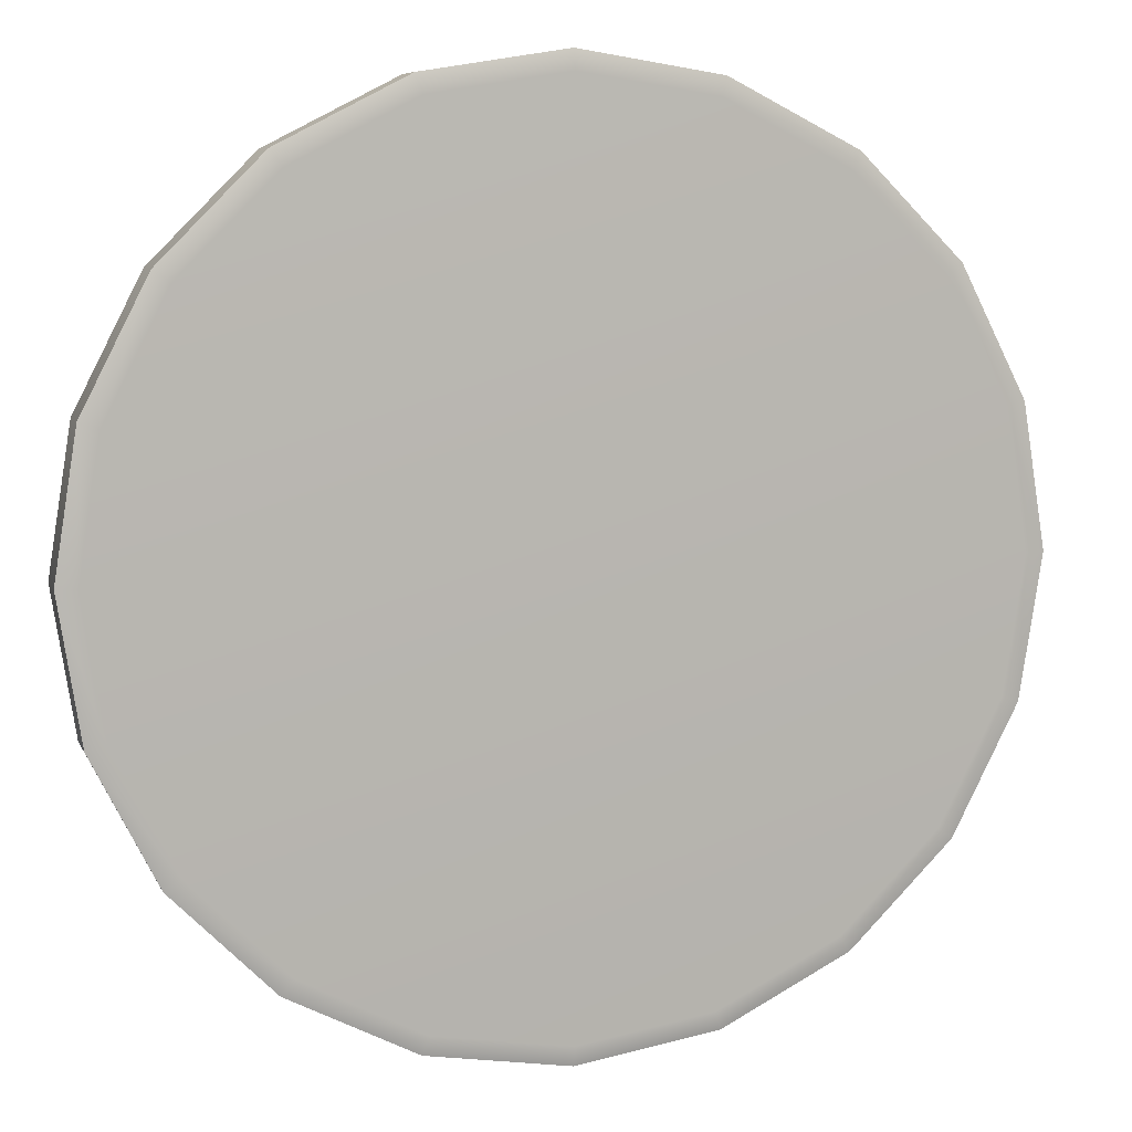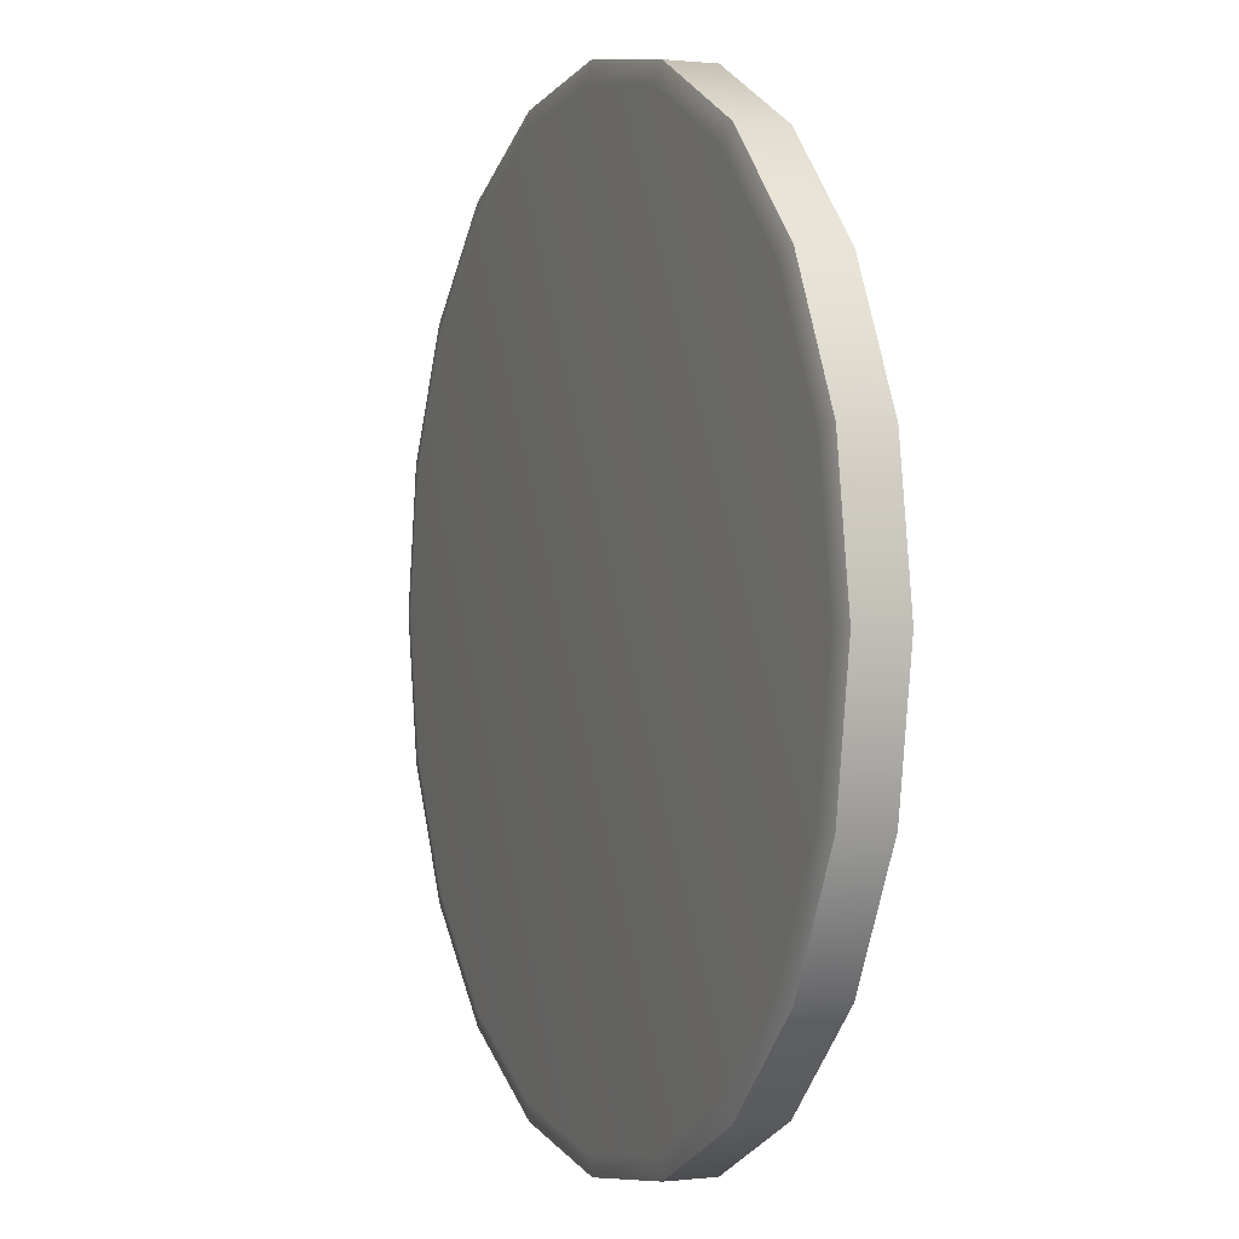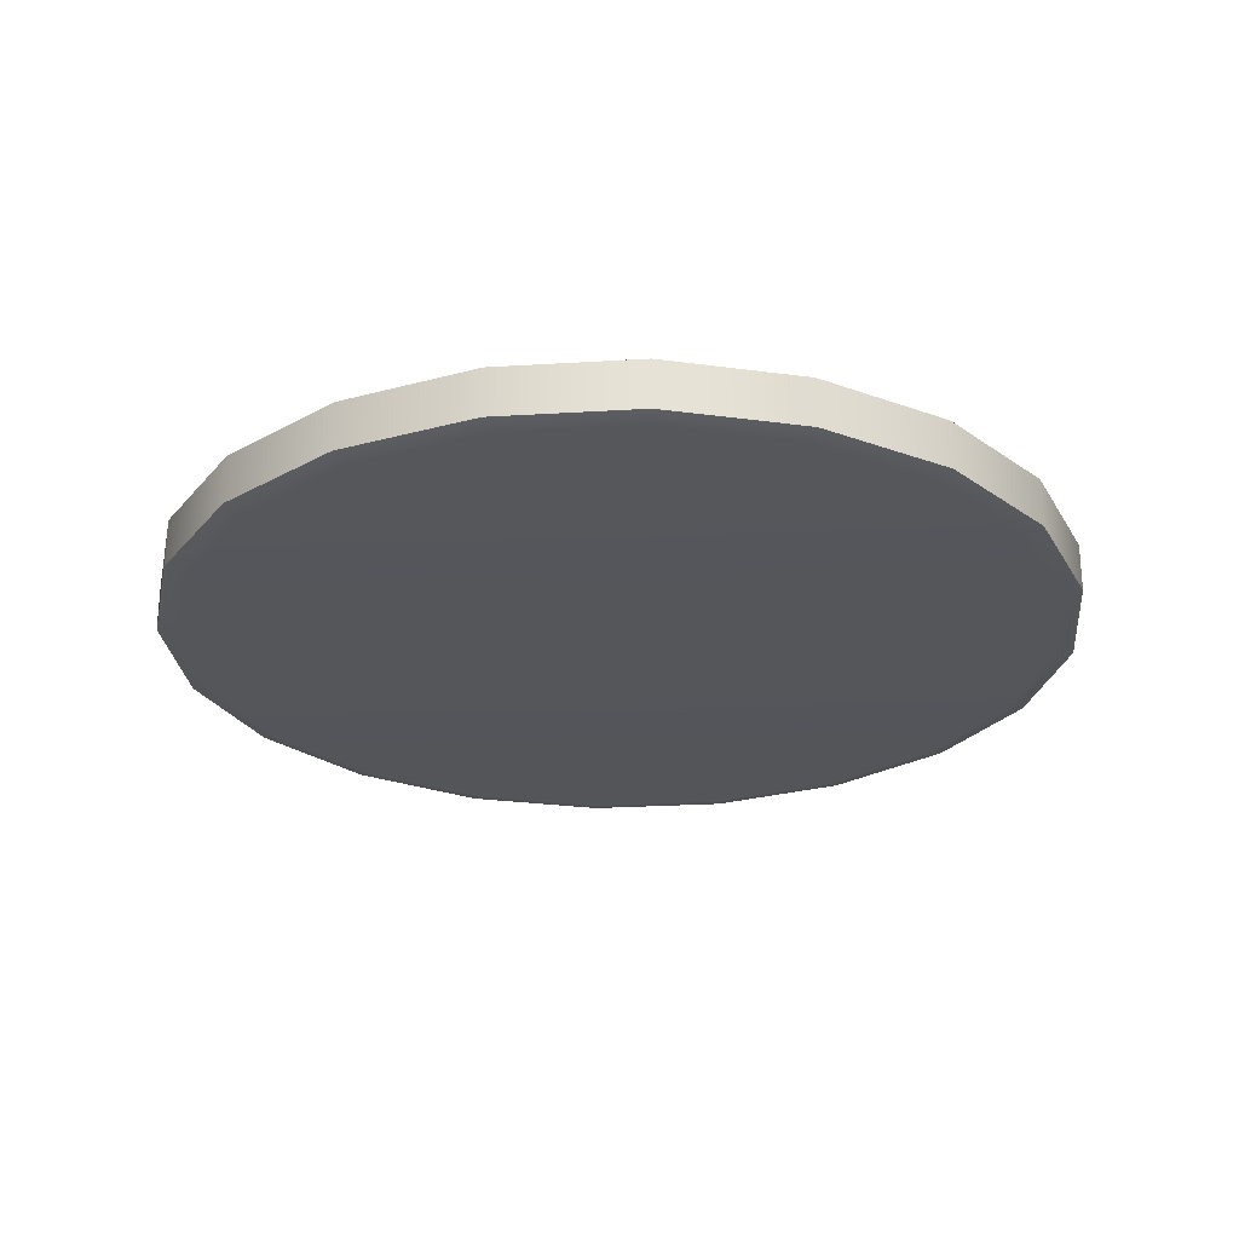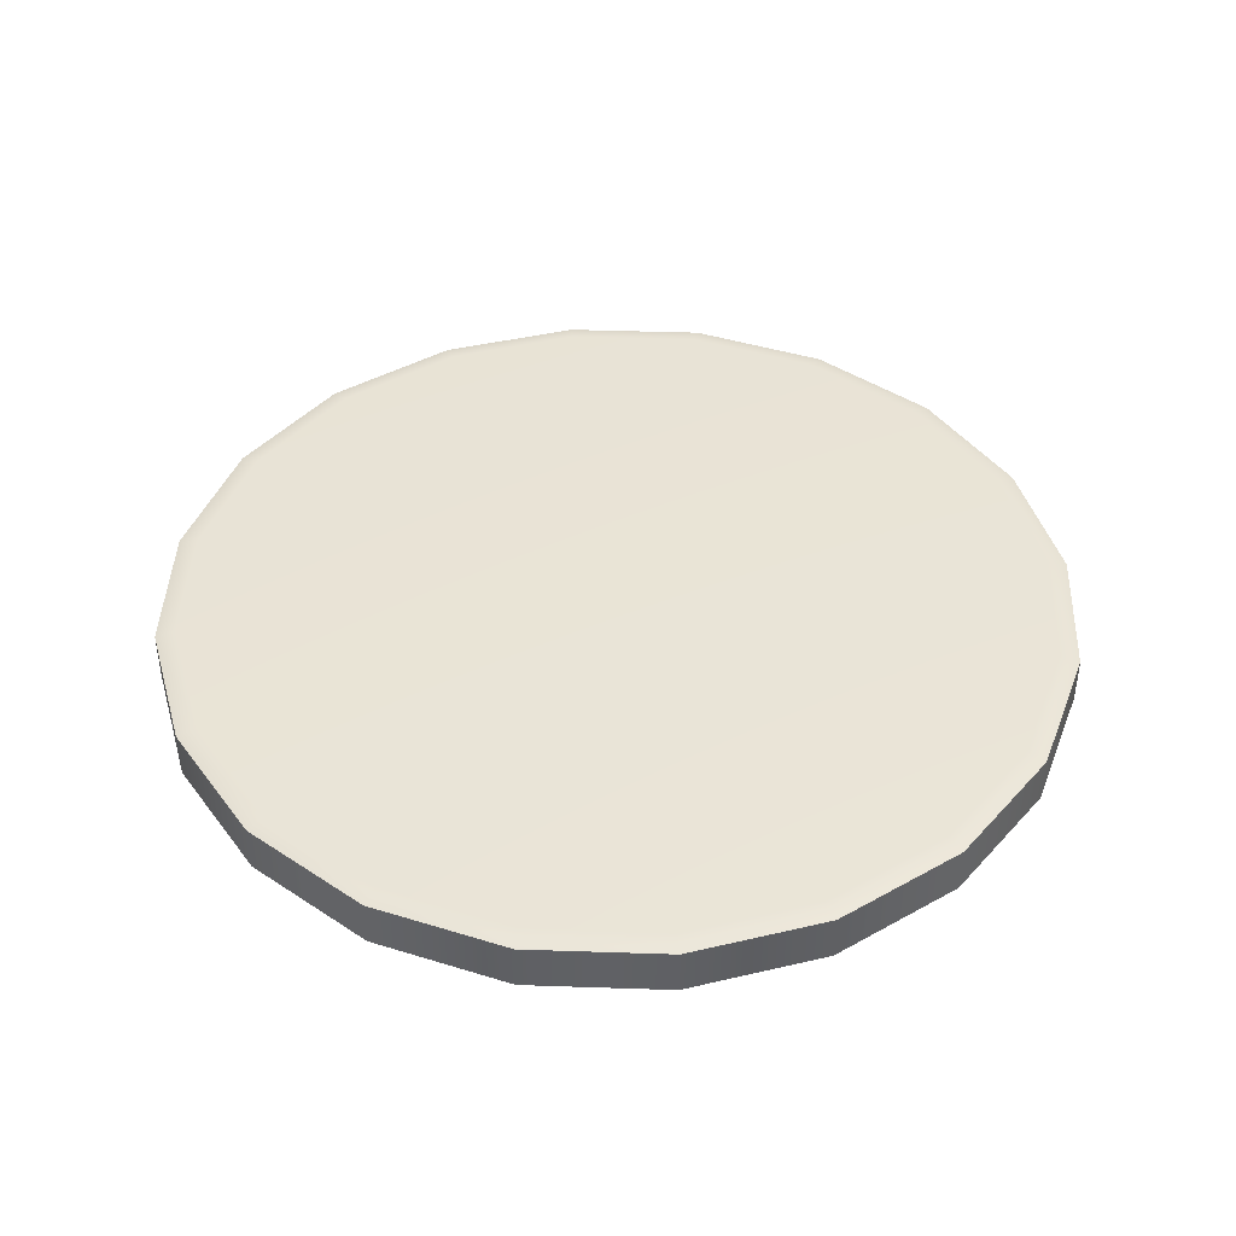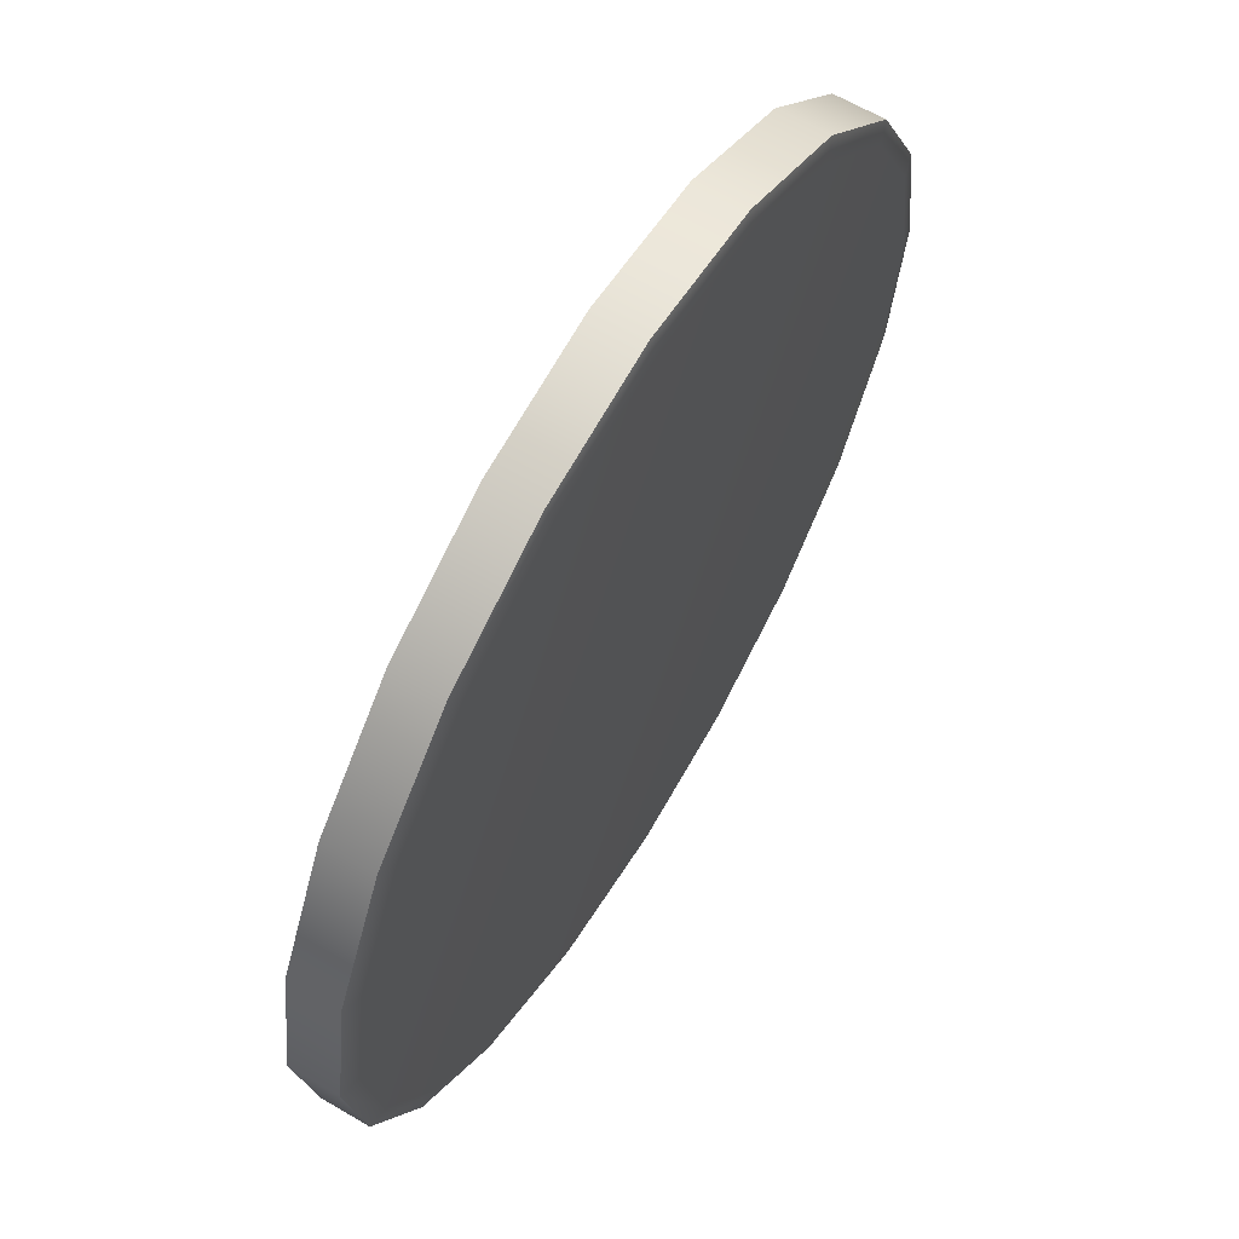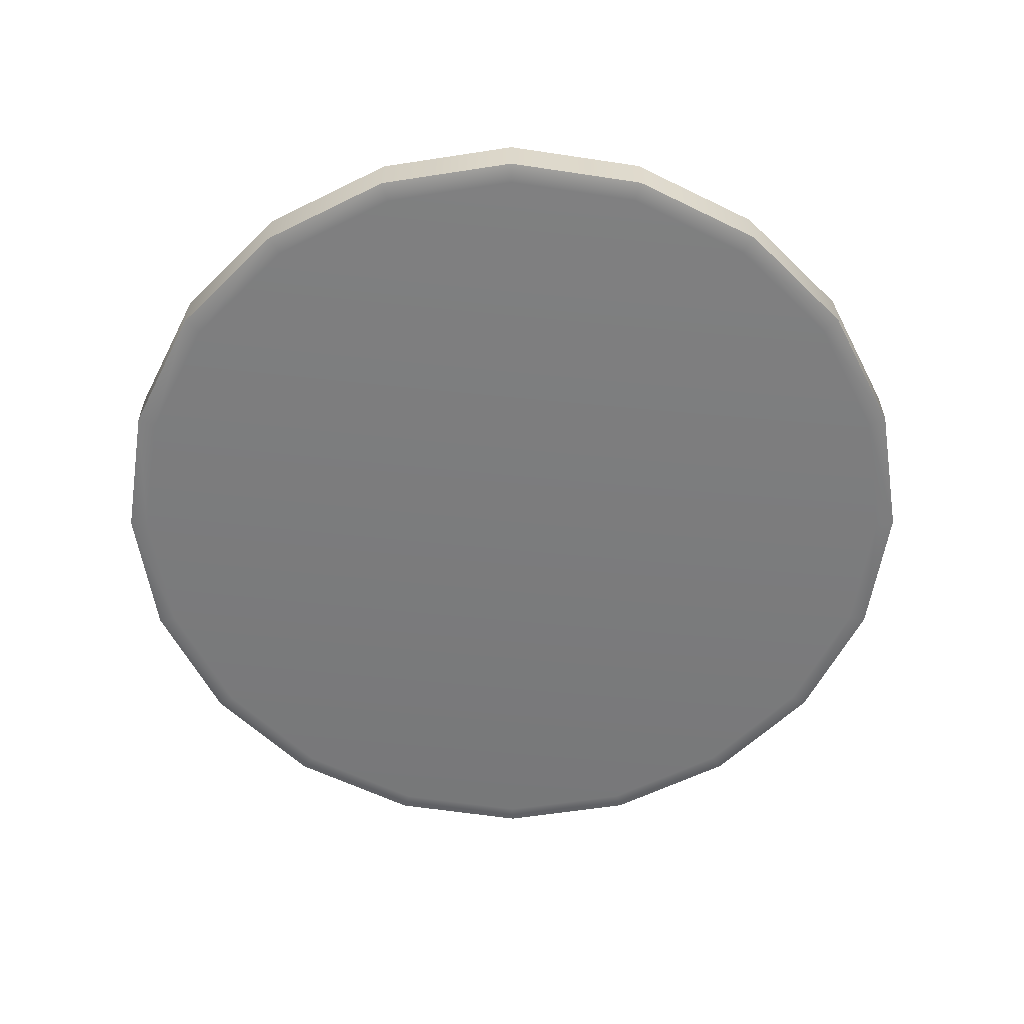
<metadata>
{"format":"obj","ext":"obj","renderer":"f3d","projection":"perspective","resolution":1024,"background":"white","views":[{"elev":7.7,"azim":-16.0,"up":"+Z"},{"elev":0.8,"azim":-113.1,"up":"+Z"},{"elev":-25.6,"azim":50.6,"up":"+Y"},{"elev":42.7,"azim":-168.7,"up":"+Y"},{"elev":63.7,"azim":120.7,"up":"+Z"},{"elev":-58.7,"azim":-143.9,"up":"+Y"}]}
</metadata>
<code>
g default
v 0.9095 -0.06327 -0.2955
v 0.7736 -0.06327 -0.5621
v 0.5621 -0.06327 -0.7736
v 0.2955 -0.06327 -0.9095
v 0 -0.06327 -0.9563
v -0.2955 -0.06327 -0.9095
v -0.5621 -0.06327 -0.7736
v -0.7736 -0.06327 -0.5621
v -0.9095 -0.06327 -0.2955
v -0.9563 -0.06327 0
v -0.9095 -0.06327 0.2955
v -0.7736 -0.06327 0.5621
v -0.5621 -0.06327 0.7736
v -0.2955 -0.06327 0.9095
v 0 -0.06327 0.9563
v 0.2955 -0.06327 0.9095
v 0.5621 -0.06327 0.7736
v 0.7736 -0.06327 0.5621
v 0.9095 -0.06327 0.2955
v 0.9563 -0.06327 0
v 0.9511 -0.05299 -0.309
v 0.809 -0.05299 -0.5878
v 0.5878 -0.05299 -0.809
v 0.309 -0.05299 -0.9511
v 0 -0.05299 -1
v -0.309 -0.05299 -0.9511
v -0.5878 -0.05299 -0.809
v -0.809 -0.05299 -0.5878
v -0.9511 -0.05299 -0.309
v -1 -0.05299 0
v -0.9511 -0.05299 0.309
v -0.809 -0.05299 0.5878
v -0.5878 -0.05299 0.809
v -0.309 -0.05299 0.9511
v -0 -0.05299 1
v 0.309 -0.05299 0.9511
v 0.5878 -0.05299 0.809
v 0.809 -0.05299 0.5878
v 0.9511 -0.05299 0.309
v 1 -0.05299 0
v 0.9511 0.05299 -0.309
v 0.809 0.05299 -0.5878
v 0.5878 0.05299 -0.809
v 0.309 0.05299 -0.9511
v 0 0.05299 -1
v -0.309 0.05299 -0.9511
v -0.5878 0.05299 -0.809
v -0.809 0.05299 -0.5878
v -0.9511 0.05299 -0.309
v -1 0.05299 0
v -0.9511 0.05299 0.309
v -0.809 0.05299 0.5878
v -0.5878 0.05299 0.809
v -0.309 0.05299 0.9511
v -0 0.05299 1
v 0.309 0.05299 0.9511
v 0.5878 0.05299 0.809
v 0.809 0.05299 0.5878
v 0.9511 0.05299 0.309
v 1 0.05299 0
v 0.9095 0.06327 -0.2955
v 0.7736 0.06327 -0.5621
v 0.5621 0.06327 -0.7736
v 0.2955 0.06327 -0.9095
v 0 0.06327 -0.9563
v -0.2955 0.06327 -0.9095
v -0.5621 0.06327 -0.7736
v -0.7736 0.06327 -0.5621
v -0.9095 0.06327 -0.2955
v -0.9563 0.06327 0
v -0.9095 0.06327 0.2955
v -0.7736 0.06327 0.5621
v -0.5621 0.06327 0.7736
v -0.2955 0.06327 0.9095
v 0 0.06327 0.9563
v 0.2955 0.06327 0.9095
v 0.5621 0.06327 0.7736
v 0.7736 0.06327 0.5621
v 0.9095 0.06327 0.2955
v 0.9563 0.06327 0
v 0 -0.06327 0
v 0 0.06327 0
g Quarter_Geo
f 1 2 22 21
f 2 3 23 22
f 3 4 24 23
f 4 5 25 24
f 5 6 26 25
f 6 7 27 26
f 7 8 28 27
f 8 9 29 28
f 9 10 30 29
f 10 11 31 30
f 11 12 32 31
f 12 13 33 32
f 13 14 34 33
f 14 15 35 34
f 15 16 36 35
f 16 17 37 36
f 17 18 38 37
f 18 19 39 38
f 19 20 40 39
f 20 1 21 40
f 21 22 42 41
f 22 23 43 42
f 23 24 44 43
f 24 25 45 44
f 25 26 46 45
f 26 27 47 46
f 27 28 48 47
f 28 29 49 48
f 29 30 50 49
f 30 31 51 50
f 31 32 52 51
f 32 33 53 52
f 33 34 54 53
f 34 35 55 54
f 35 36 56 55
f 36 37 57 56
f 37 38 58 57
f 38 39 59 58
f 39 40 60 59
f 40 21 41 60
f 41 42 62 61
f 42 43 63 62
f 43 44 64 63
f 44 45 65 64
f 45 46 66 65
f 46 47 67 66
f 47 48 68 67
f 48 49 69 68
f 49 50 70 69
f 50 51 71 70
f 51 52 72 71
f 52 53 73 72
f 53 54 74 73
f 54 55 75 74
f 55 56 76 75
f 56 57 77 76
f 57 58 78 77
f 58 59 79 78
f 59 60 80 79
f 60 41 61 80
f 2 1 81
f 3 2 81
f 4 3 81
f 5 4 81
f 6 5 81
f 7 6 81
f 8 7 81
f 9 8 81
f 10 9 81
f 11 10 81
f 12 11 81
f 13 12 81
f 14 13 81
f 15 14 81
f 16 15 81
f 17 16 81
f 18 17 81
f 19 18 81
f 20 19 81
f 1 20 81
f 61 62 82
f 62 63 82
f 63 64 82
f 64 65 82
f 65 66 82
f 66 67 82
f 67 68 82
f 68 69 82
f 69 70 82
f 70 71 82
f 71 72 82
f 72 73 82
f 73 74 82
f 74 75 82
f 75 76 82
f 76 77 82
f 77 78 82
f 78 79 82
f 79 80 82
f 80 61 82

</code>
